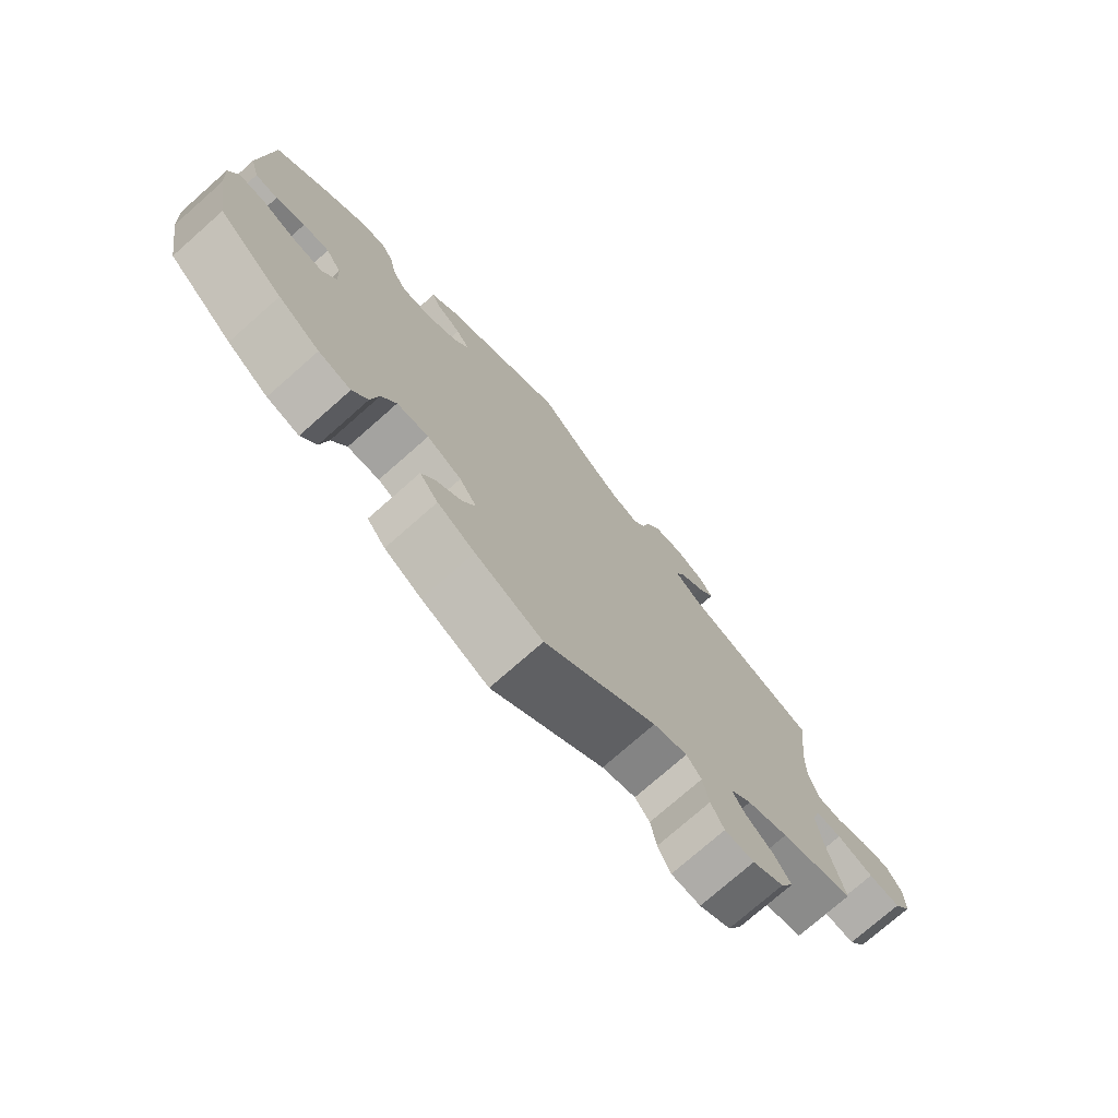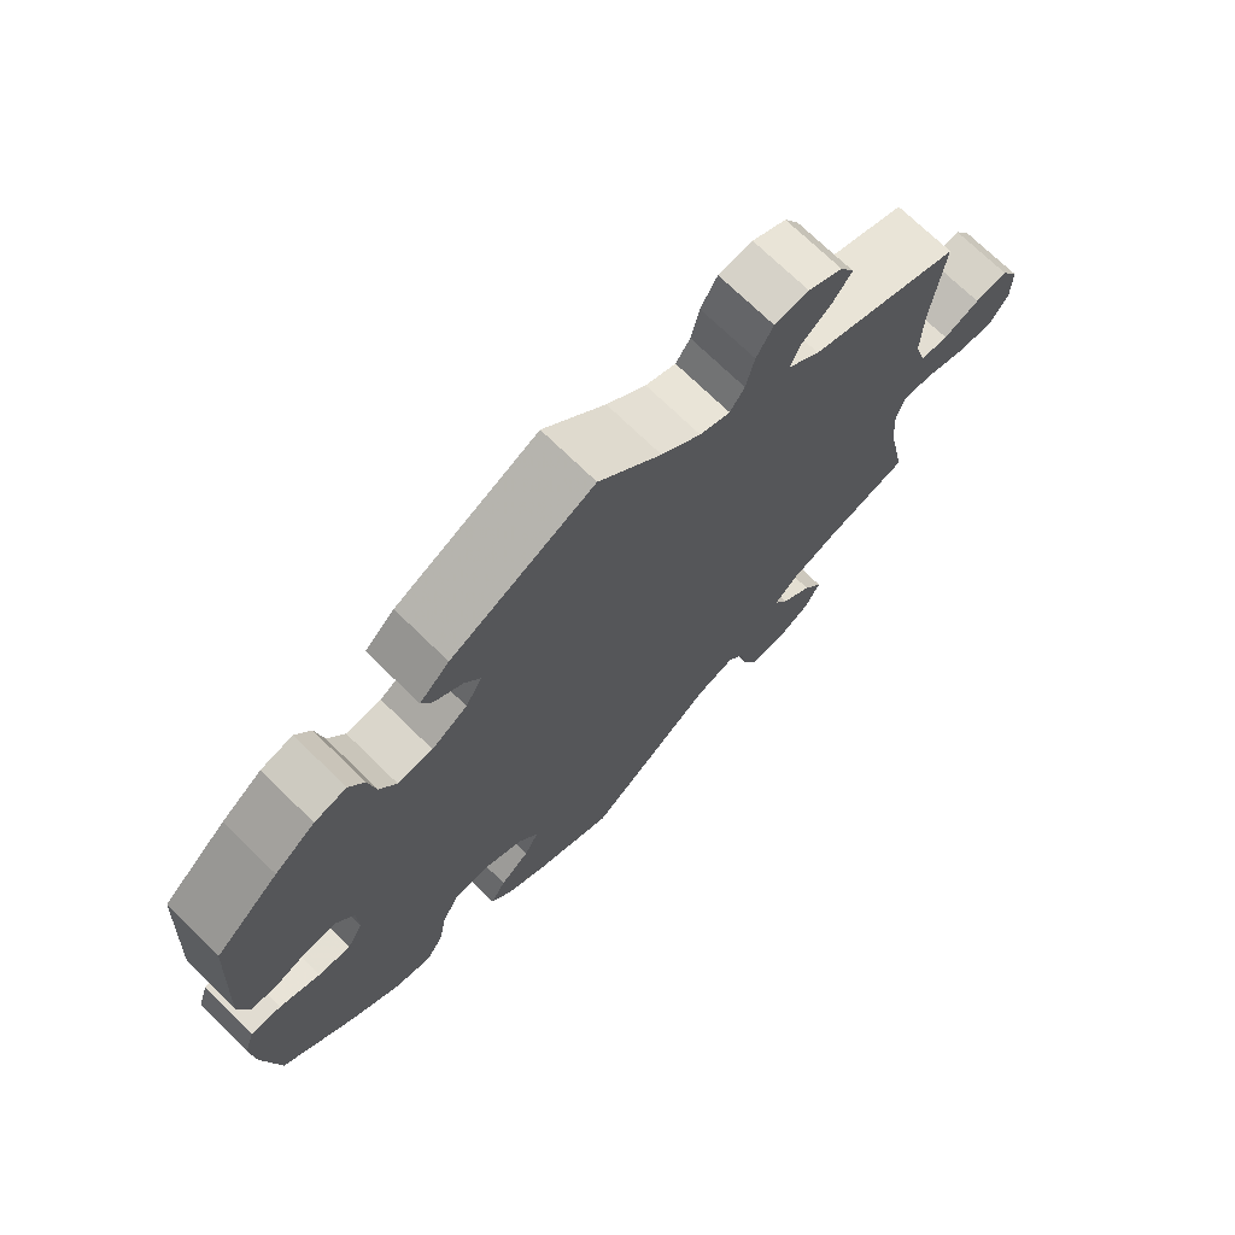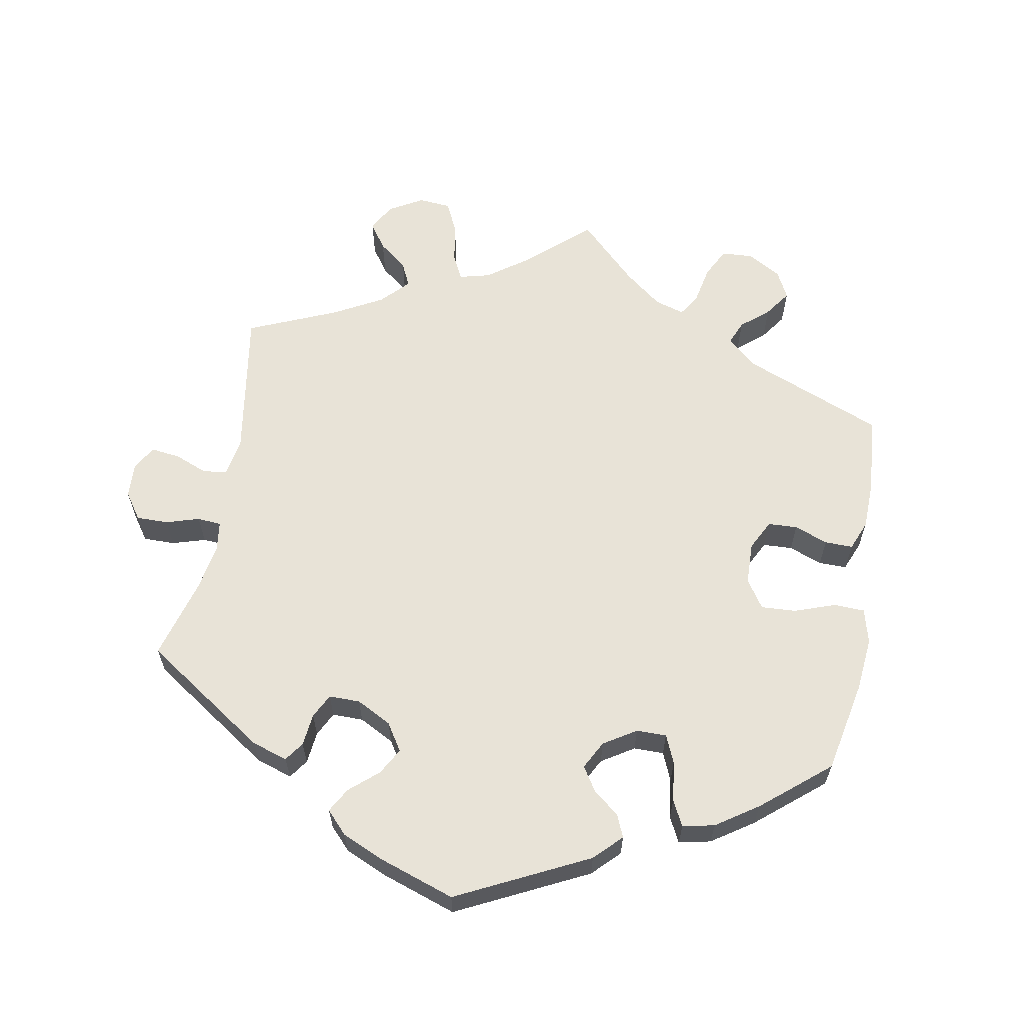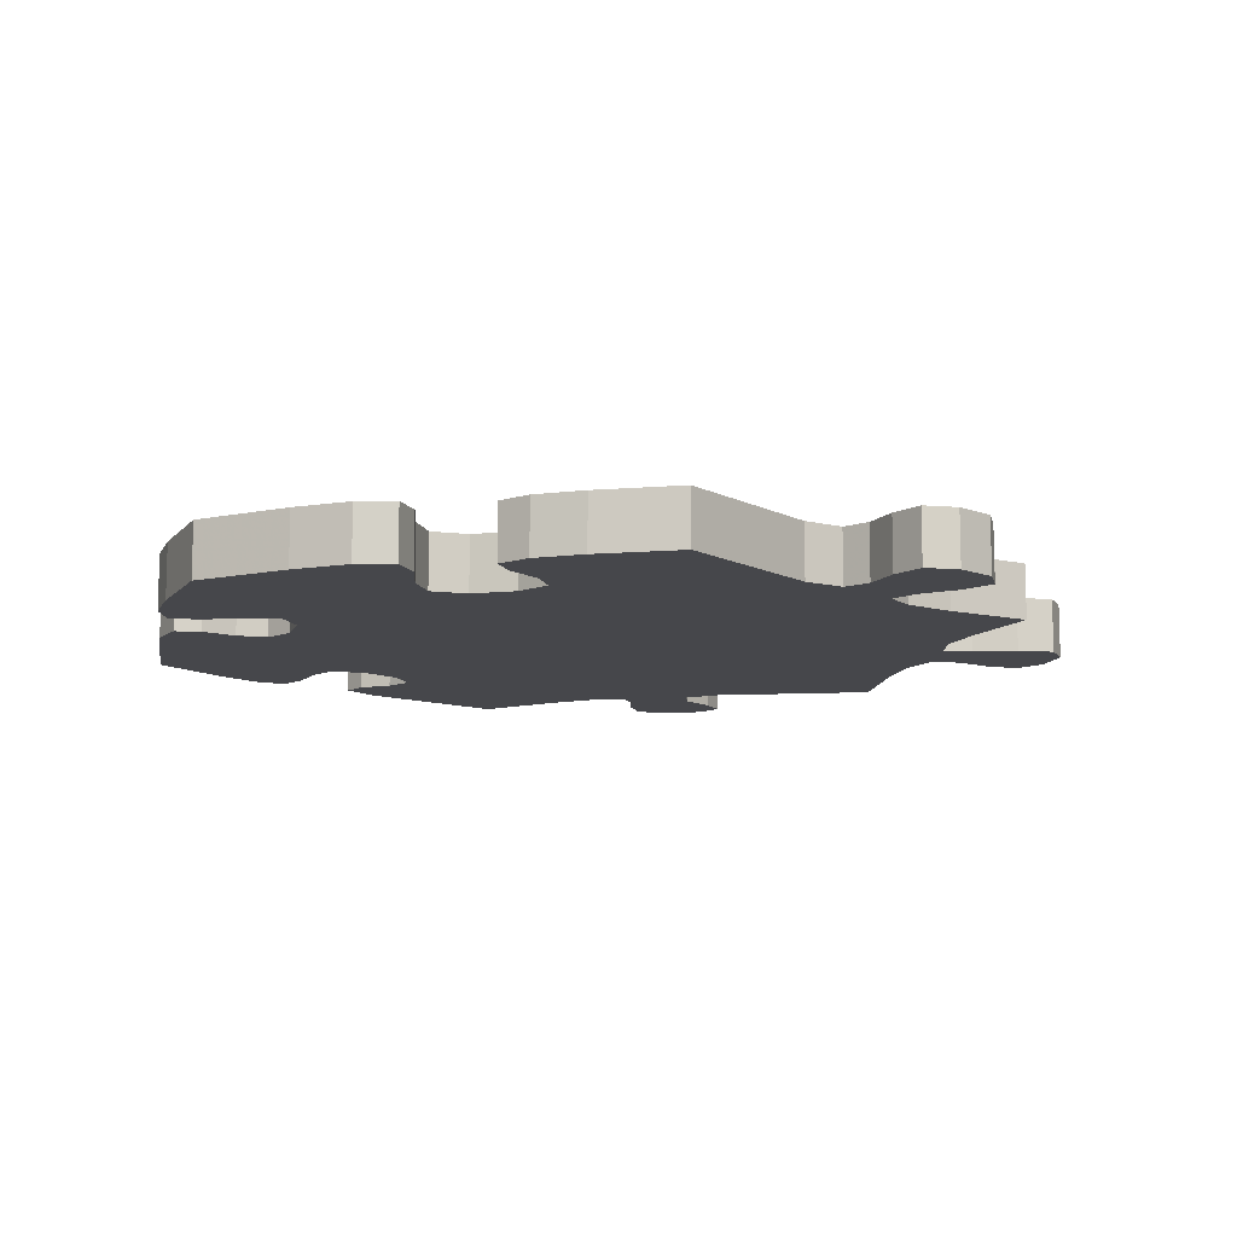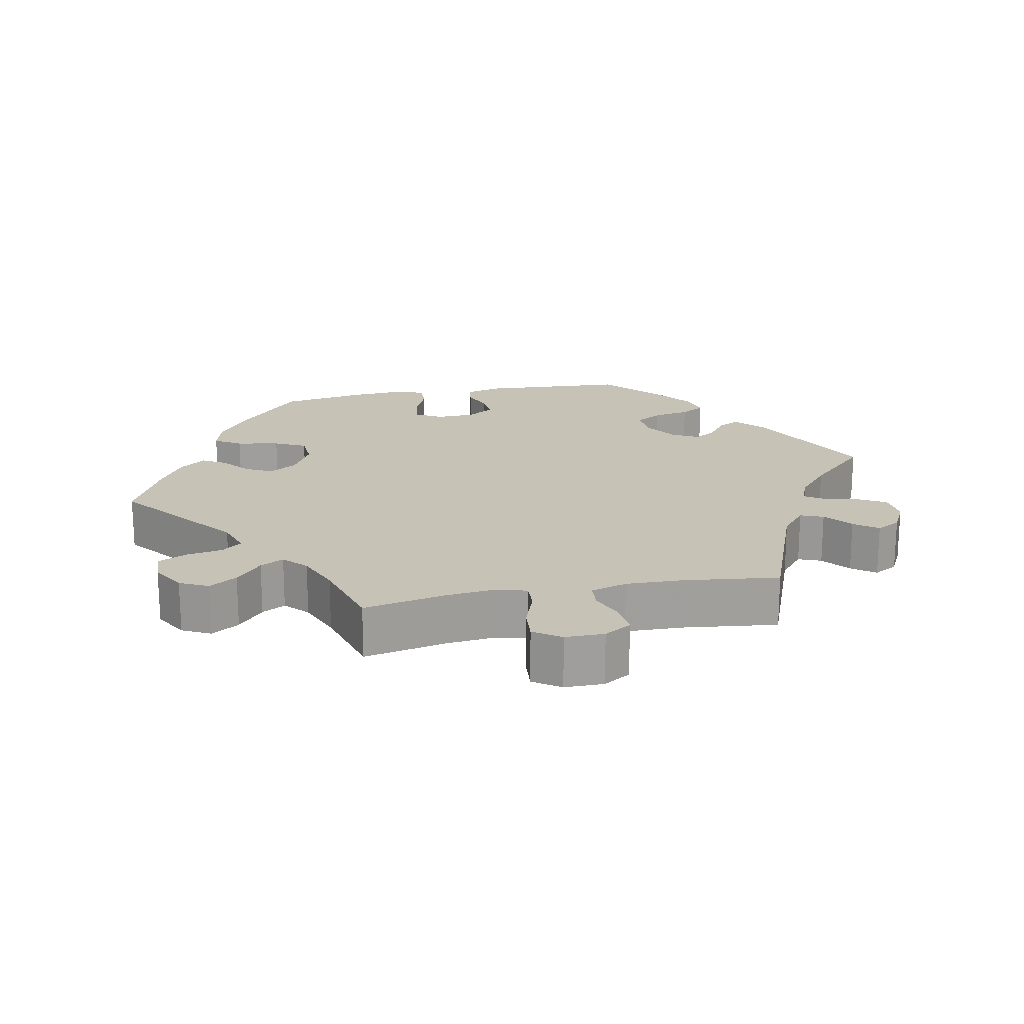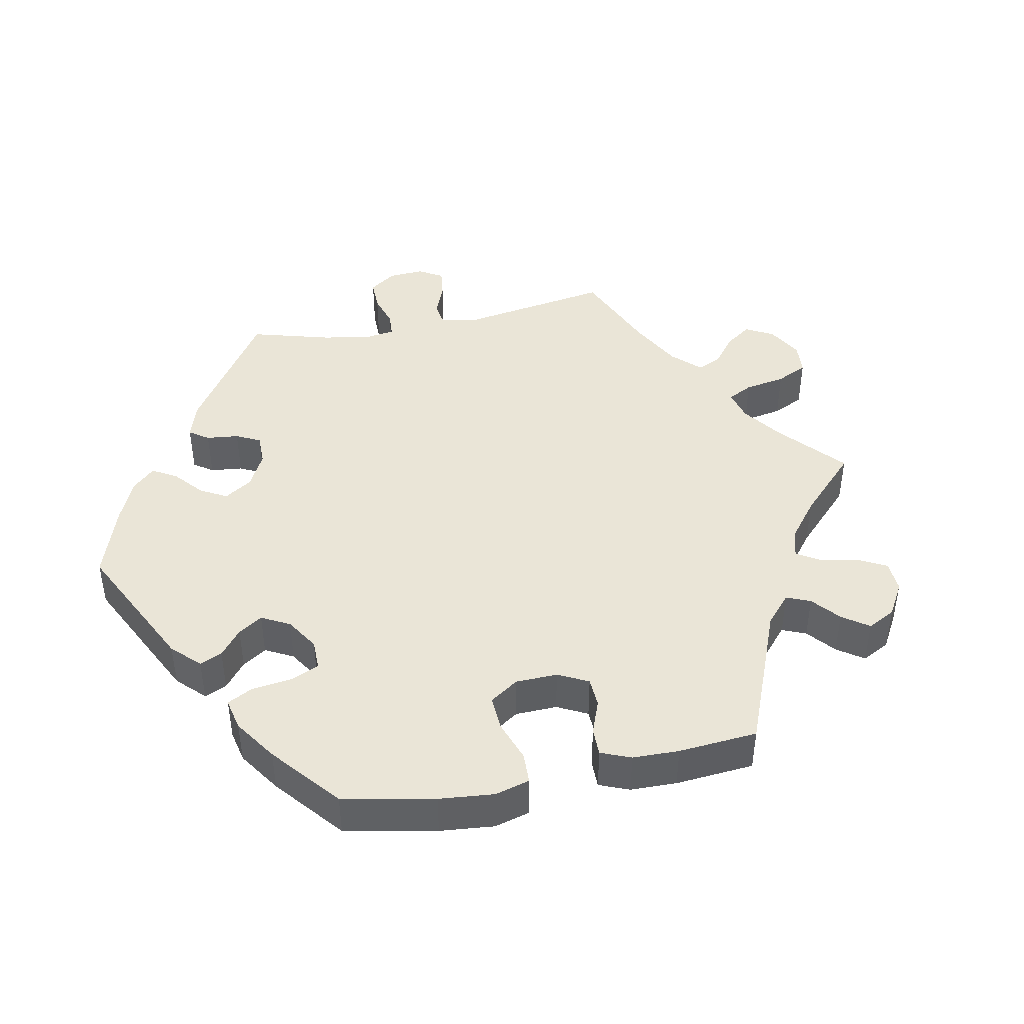
<metadata>
{"format":"obj","ext":"obj","renderer":"f3d","projection":"perspective","resolution":1024,"background":"white","views":[{"elev":-75.3,"azim":131.4,"up":"+Z"},{"elev":71.6,"azim":134.4,"up":"+Z"},{"elev":62.0,"azim":70.4,"up":"+Y"},{"elev":-10.7,"azim":166.3,"up":"+Y"},{"elev":19.2,"azim":-101.2,"up":"+Y"},{"elev":44.0,"azim":138.6,"up":"+Y"}]}
</metadata>
<code>
v -0.3 0.07 0.365
v -0.258 0.07 0.4
v -0.271 0.07 0.432
v -0.31 0.07 0.463
v -0.335 0.07 0.496
v -0.316 0.07 0.53
v -0.271 0.07 0.553
v -0.226 0.07 0.549
v -0.204 0.07 0.51
v -0.193 0.07 0.462
v -0.174 0.07 0.434
v -0.134 0.07 0.45
v -0.082 0.07 0.494
v 0 0.07 0.578
v 0.188 0.07 0.485
v 0.227 0.07 0.449
v 0.213 0.07 0.419
v 0.176 0.07 0.392
v 0.155 0.07 0.36
v 0.177 0.07 0.322
v 0.224 0.07 0.292
v 0.27 0.07 0.29
v 0.292 0.07 0.327
v 0.302 0.07 0.379
v 0.322 0.07 0.413
v 0.364 0.07 0.403
v 0.417 0.07 0.364
v 0.501 0.07 0.29
v 0.514 0.07 0.084
v 0.5 0.07 0.033
v 0.466 0.07 0.029
v 0.422 0.07 0.046
v 0.382 0.07 0.048
v 0.358 0.07 0.01
v 0.356 0.07 -0.044
v 0.377 0.07 -0.081
v 0.42 0.07 -0.076
v 0.473 0.07 -0.054
v 0.513 0.07 -0.052
v 0.527 0.07 -0.096
v 0.522 0.07 -0.167
v 0.501 0.07 -0.288
v 0.402 0.07 -0.375
v 0.339 0.07 -0.42
v 0.29 0.07 -0.433
v 0.267 0.07 -0.396
v 0.256 0.07 -0.336
v 0.234 0.07 -0.292
v 0.186 0.07 -0.289
v 0.134 0.07 -0.317
v 0.108 0.07 -0.357
v 0.127 0.07 -0.394
v 0.166 0.07 -0.426
v 0.186 0.07 -0.46
v 0.158 0.07 -0.496
v 0.102 0.07 -0.53
v 0.001 0.07 -0.578
v -0.168 0.07 -0.445
v -0.219 0.07 -0.428
v -0.241 0.07 -0.457
v -0.25 0.07 -0.507
v -0.269 0.07 -0.548
v -0.313 0.07 -0.55
v -0.36 0.07 -0.523
v -0.38 0.07 -0.483
v -0.355 0.07 -0.444
v -0.314 0.07 -0.408
v -0.296 0.07 -0.375
v -0.328 0.07 -0.345
v -0.39 0.07 -0.32
v -0.5 0.07 -0.289
v -0.476 0.07 -0.172
v -0.469 0.07 -0.104
v -0.481 0.07 -0.061
v -0.52 0.07 -0.063
v -0.575 0.07 -0.083
v -0.623 0.07 -0.087
v -0.649 0.07 -0.049
v -0.649 0.07 0.006
v -0.626 0.07 0.044
v -0.582 0.07 0.04
v -0.534 0.07 0.021
v -0.497 0.07 0.024
v -0.482 0.07 0.075
v -0.484 0.07 0.155
v -0.5 0.07 0.289
v -0.3 0 0.365
v -0.258 0 0.4
v -0.271 0 0.432
v -0.31 0 0.463
v -0.335 0 0.496
v -0.316 0 0.53
v -0.271 0 0.553
v -0.226 0 0.549
v -0.204 0 0.51
v -0.193 0 0.462
v -0.174 0 0.434
v -0.134 0 0.45
v -0.082 0 0.494
v 0 0 0.578
v 0.188 0 0.485
v 0.227 0 0.449
v 0.213 0 0.419
v 0.176 0 0.392
v 0.155 0 0.36
v 0.177 0 0.322
v 0.224 0 0.292
v 0.27 0 0.29
v 0.292 0 0.327
v 0.302 0 0.379
v 0.322 0 0.413
v 0.364 0 0.403
v 0.417 0 0.364
v 0.501 0 0.29
v 0.514 0 0.084
v 0.5 0 0.033
v 0.466 0 0.029
v 0.422 0 0.046
v 0.382 0 0.048
v 0.358 0 0.01
v 0.356 0 -0.044
v 0.377 0 -0.081
v 0.42 0 -0.076
v 0.473 0 -0.054
v 0.513 0 -0.052
v 0.527 0 -0.096
v 0.522 0 -0.167
v 0.501 0 -0.288
v 0.402 0 -0.375
v 0.339 0 -0.42
v 0.29 0 -0.433
v 0.267 0 -0.396
v 0.256 0 -0.336
v 0.234 0 -0.292
v 0.186 0 -0.289
v 0.134 0 -0.317
v 0.108 0 -0.357
v 0.127 0 -0.394
v 0.166 0 -0.426
v 0.186 0 -0.46
v 0.158 0 -0.496
v 0.102 0 -0.53
v 0.001 0 -0.578
v -0.168 0 -0.445
v -0.219 0 -0.428
v -0.241 0 -0.457
v -0.25 0 -0.507
v -0.269 0 -0.548
v -0.313 0 -0.55
v -0.36 0 -0.523
v -0.38 0 -0.483
v -0.355 0 -0.444
v -0.314 0 -0.408
v -0.296 0 -0.375
v -0.328 0 -0.345
v -0.39 0 -0.32
v -0.5 0 -0.289
v -0.476 0 -0.172
v -0.469 0 -0.104
v -0.481 0 -0.061
v -0.52 0 -0.063
v -0.575 0 -0.083
v -0.623 0 -0.087
v -0.649 0 -0.049
v -0.649 0 0.006
v -0.626 0 0.044
v -0.582 0 0.04
v -0.534 0 0.021
v -0.497 0 0.024
v -0.482 0 0.075
v -0.484 0 0.155
v -0.5 0 0.289
f 85 86 1
f 84 85 1 2
f 83 84 2
f 79 80 81 82
f 79 82 83
f 78 79 83
f 75 76 77 78
f 74 75 78 83
f 73 74 83 2
f 70 71 72
f 69 70 72 73
f 68 69 73 2
f 64 65 66 67
f 64 67 68
f 63 64 68
f 60 61 62 63
f 59 60 63 68
f 58 59 68 2
f 56 57 58 2
f 52 53 54 55
f 51 52 55 56
f 44 45 46 47
f 44 47 48
f 43 44 48
f 42 43 48
f 41 42 48 49
f 37 38 39 40
f 36 37 40 41
f 29 30 31 32
f 29 32 33
f 28 29 33
f 27 28 33 34
f 23 24 25 26
f 22 23 26 27
f 15 16 17 18
f 13 14 15 18
f 12 13 18 19
f 11 12 19 20
f 7 8 9 10
f 7 10 11
f 6 7 11
f 3 4 5 6
f 3 6 11
f 2 3 11 20
f 51 56 2
f 50 51 2 20
f 49 50 20 21
f 36 41 49
f 35 36 49
f 34 35 49 21
f 22 27 34
f 21 22 34
f 87 172 171
f 88 87 171 170
f 88 170 169
f 168 167 166 165
f 169 168 165
f 169 165 164
f 164 163 162 161
f 169 164 161 160
f 88 169 160 159
f 158 157 156
f 159 158 156 155
f 88 159 155 154
f 153 152 151 150
f 154 153 150
f 154 150 149
f 149 148 147 146
f 154 149 146 145
f 88 154 145 144
f 88 144 143 142
f 141 140 139 138
f 142 141 138 137
f 133 132 131 130
f 134 133 130
f 134 130 129
f 134 129 128
f 135 134 128 127
f 126 125 124 123
f 127 126 123 122
f 118 117 116 115
f 119 118 115
f 119 115 114
f 120 119 114 113
f 112 111 110 109
f 113 112 109 108
f 104 103 102 101
f 104 101 100 99
f 105 104 99 98
f 106 105 98 97
f 96 95 94 93
f 97 96 93
f 97 93 92
f 92 91 90 89
f 97 92 89
f 106 97 89 88
f 88 142 137
f 106 88 137 136
f 107 106 136 135
f 135 127 122
f 135 122 121
f 107 135 121 120
f 120 113 108
f 120 108 107
f 1 87 88 2
f 2 88 89 3
f 3 89 90 4
f 4 90 91 5
f 5 91 92 6
f 6 92 93 7
f 7 93 94 8
f 8 94 95 9
f 9 95 96 10
f 10 96 97 11
f 11 97 98 12
f 12 98 99 13
f 13 99 100 14
f 14 100 101 15
f 15 101 102 16
f 16 102 103 17
f 17 103 104 18
f 18 104 105 19
f 19 105 106 20
f 20 106 107 21
f 21 107 108 22
f 22 108 109 23
f 23 109 110 24
f 24 110 111 25
f 25 111 112 26
f 26 112 113 27
f 27 113 114 28
f 28 114 115 29
f 29 115 116 30
f 30 116 117 31
f 31 117 118 32
f 32 118 119 33
f 33 119 120 34
f 34 120 121 35
f 35 121 122 36
f 36 122 123 37
f 37 123 124 38
f 38 124 125 39
f 39 125 126 40
f 40 126 127 41
f 41 127 128 42
f 42 128 129 43
f 43 129 130 44
f 44 130 131 45
f 45 131 132 46
f 46 132 133 47
f 47 133 134 48
f 48 134 135 49
f 49 135 136 50
f 50 136 137 51
f 51 137 138 52
f 52 138 139 53
f 53 139 140 54
f 54 140 141 55
f 55 141 142 56
f 56 142 143 57
f 57 143 144 58
f 58 144 145 59
f 59 145 146 60
f 60 146 147 61
f 61 147 148 62
f 62 148 149 63
f 63 149 150 64
f 64 150 151 65
f 65 151 152 66
f 66 152 153 67
f 67 153 154 68
f 68 154 155 69
f 69 155 156 70
f 70 156 157 71
f 71 157 158 72
f 72 158 159 73
f 73 159 160 74
f 74 160 161 75
f 75 161 162 76
f 76 162 163 77
f 77 163 164 78
f 78 164 165 79
f 79 165 166 80
f 80 166 167 81
f 81 167 168 82
f 82 168 169 83
f 83 169 170 84
f 84 170 171 85
f 85 171 172 86
f 86 172 87 1

</code>
